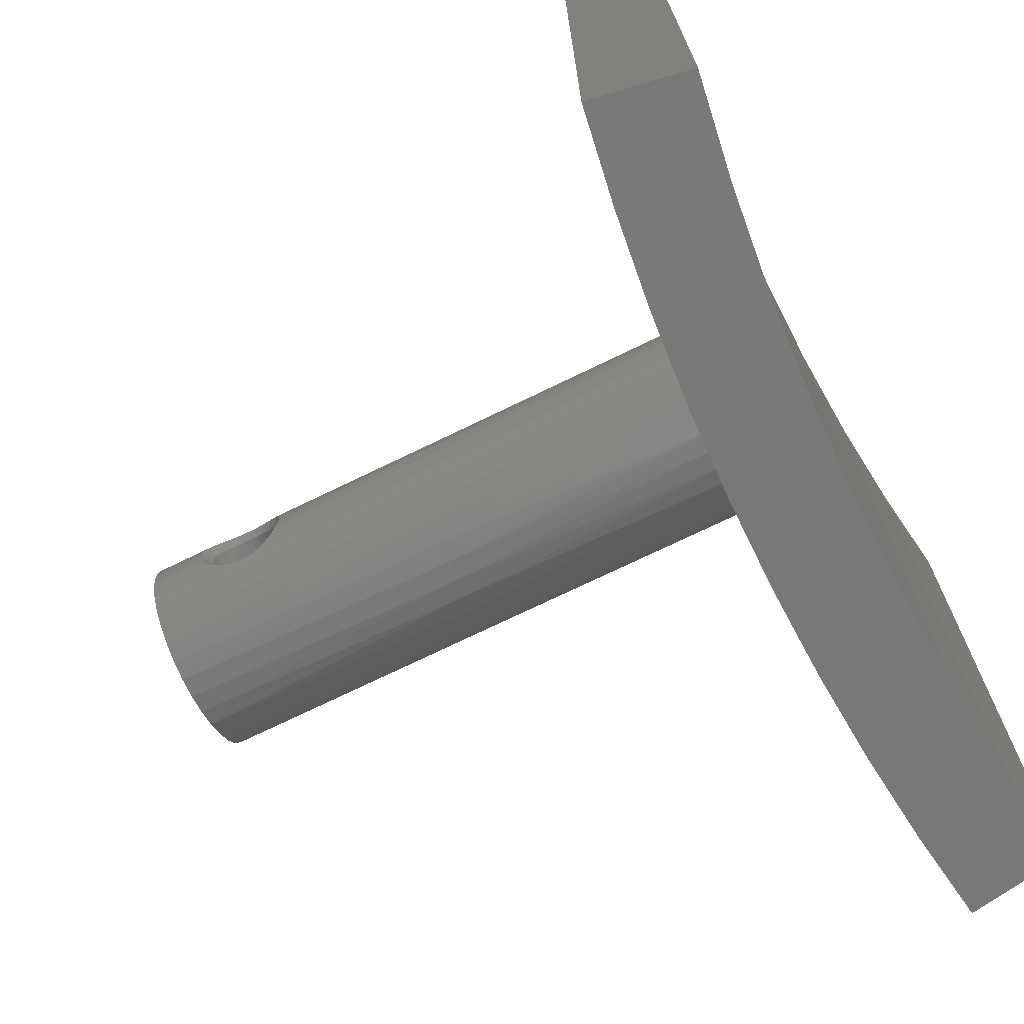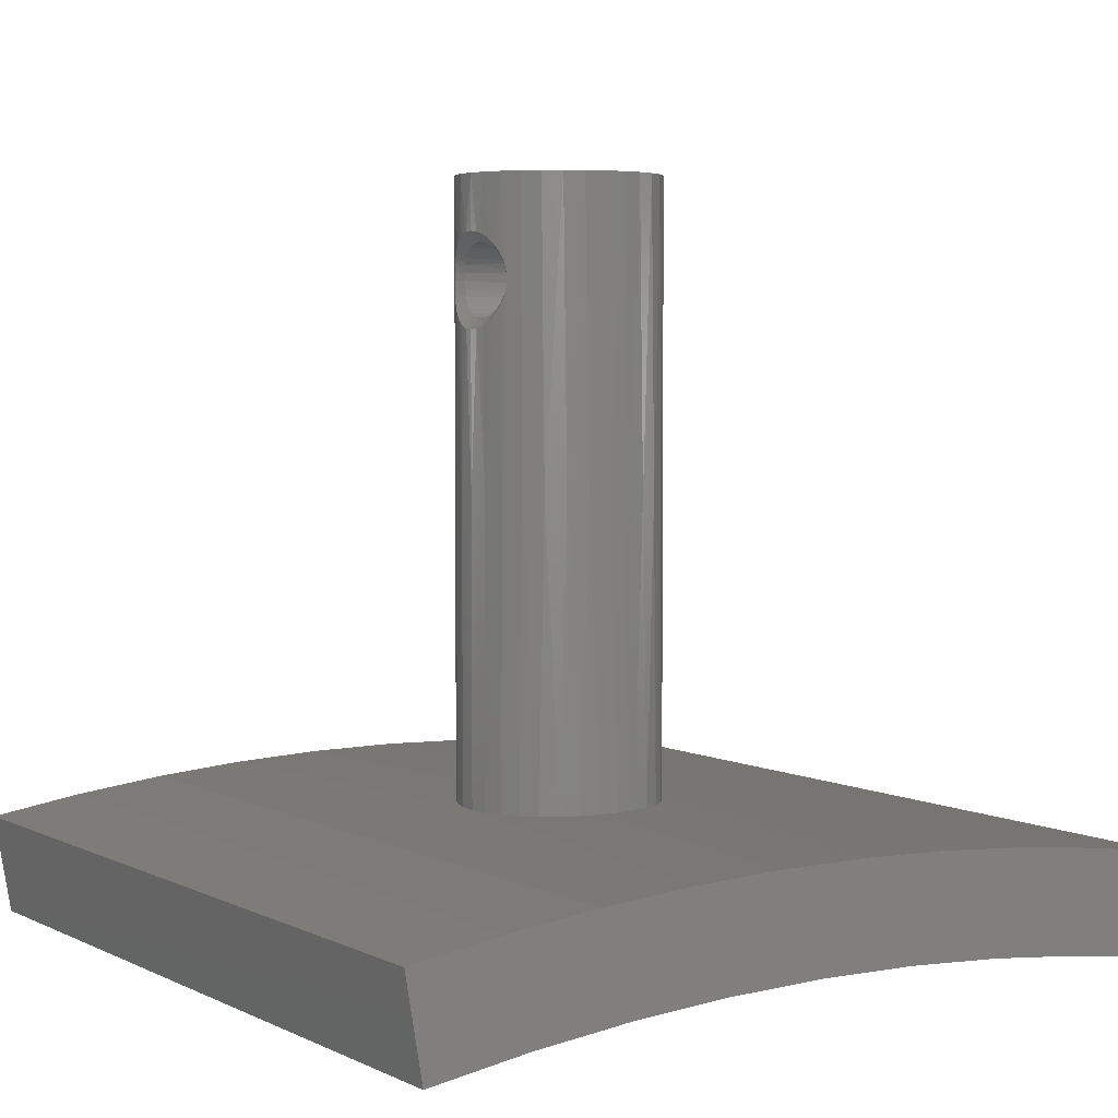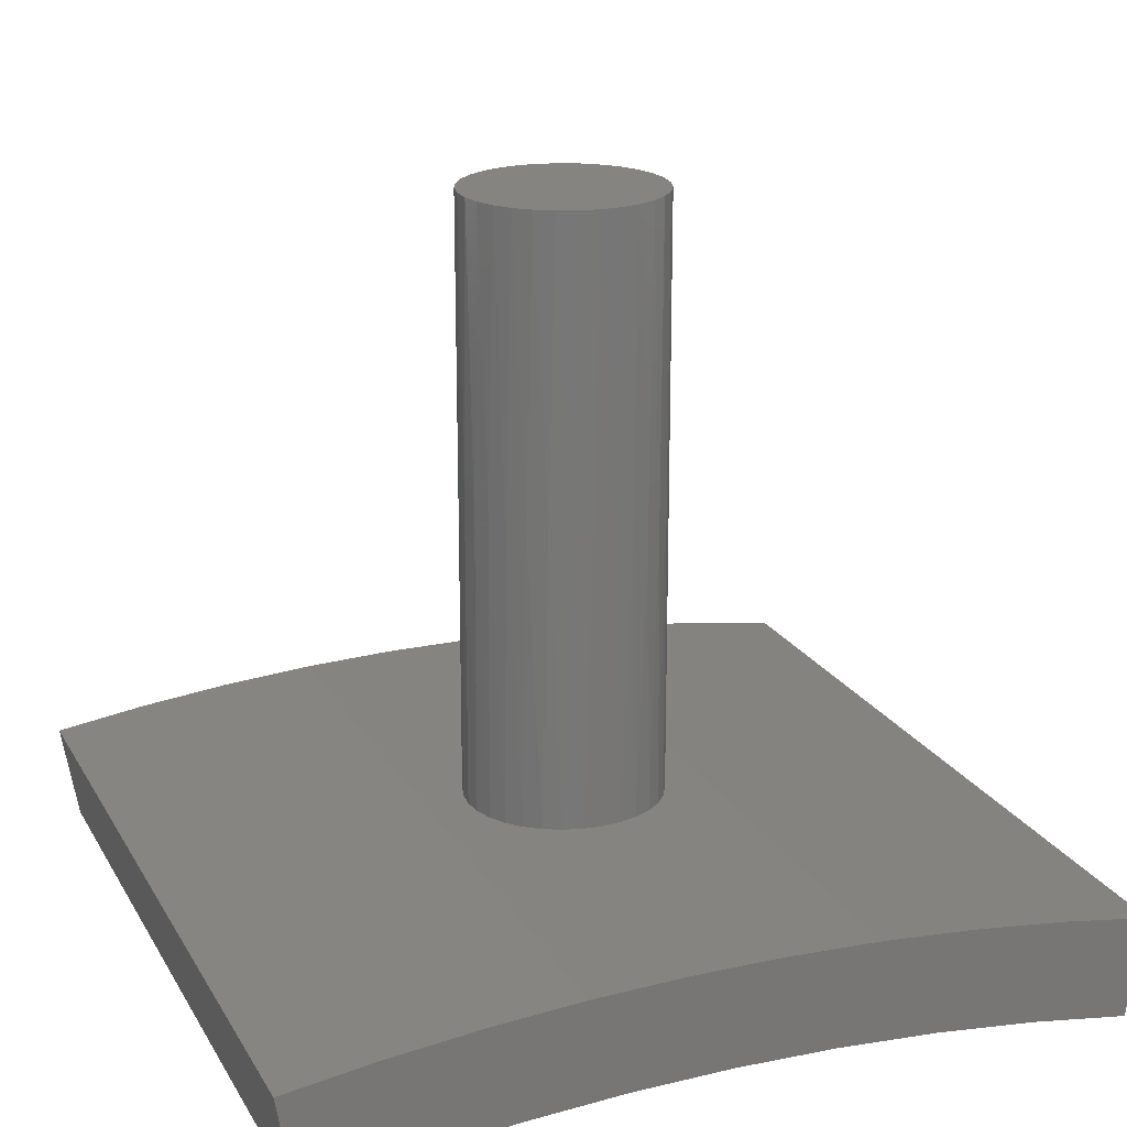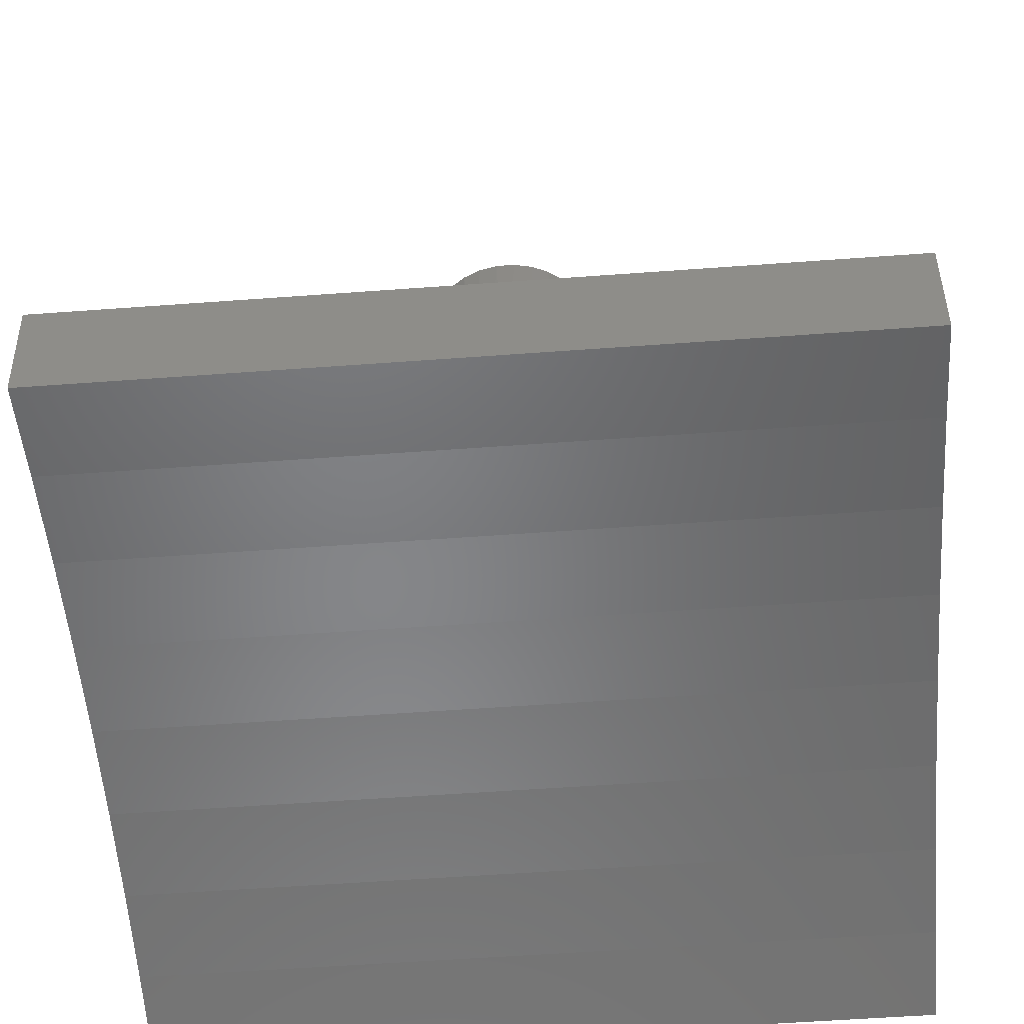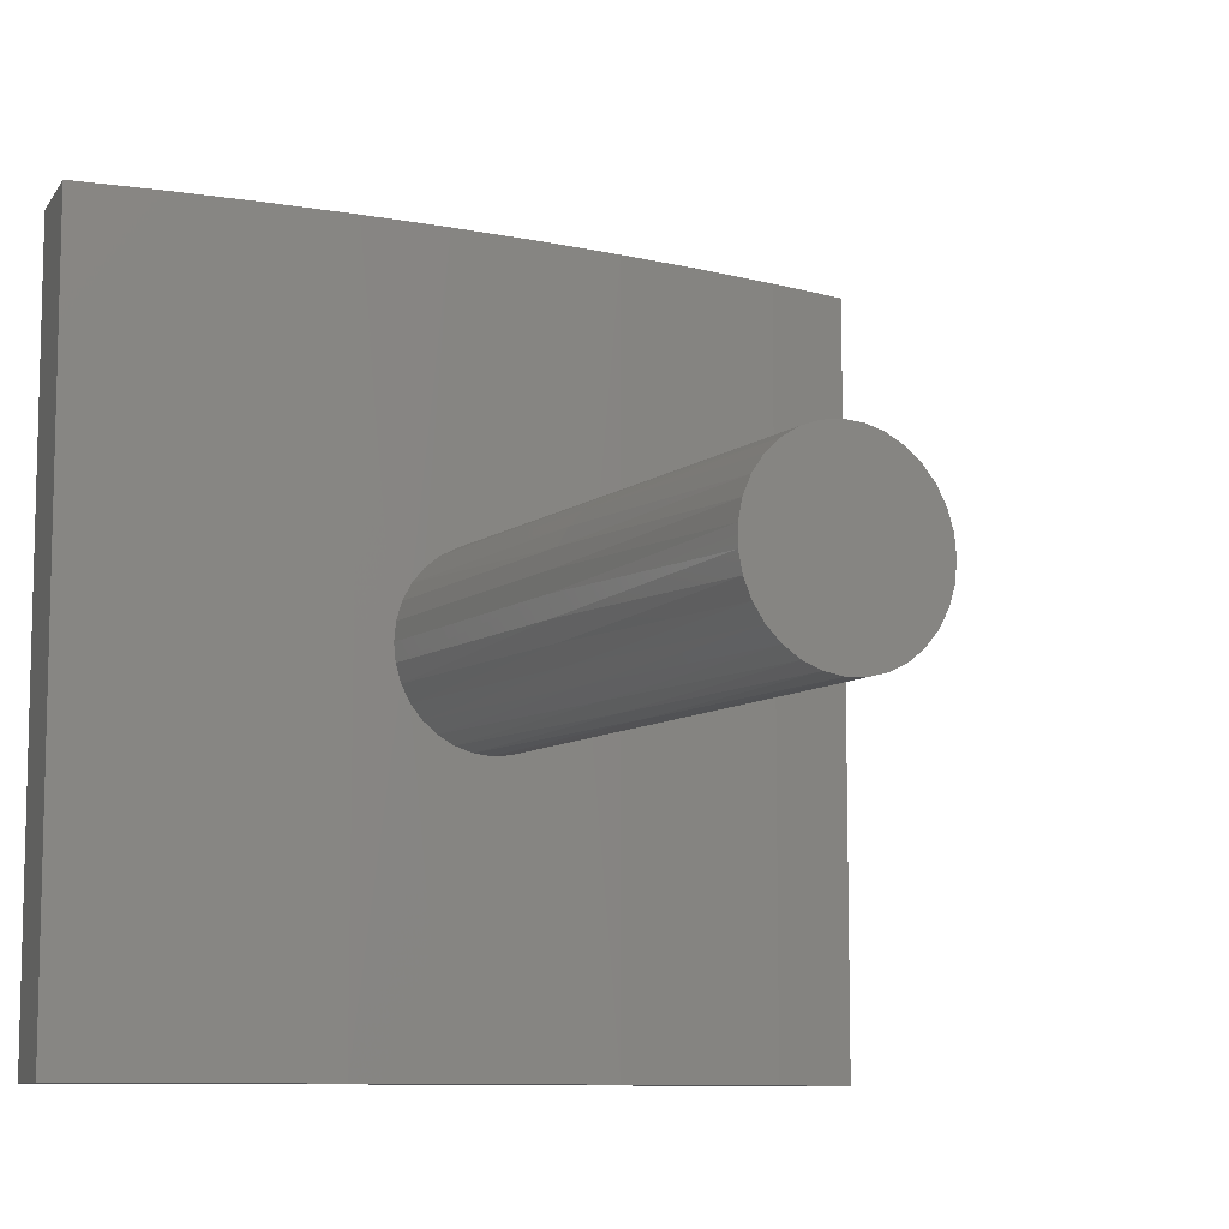
<metadata>
{"format":"stl","ext":"stl","renderer":"f3d","projection":"perspective","resolution":1024,"background":"white","views":[{"elev":-71.5,"azim":-63.9,"up":"+Z"},{"elev":4.7,"azim":-34.3,"up":"+Y"},{"elev":20.2,"azim":157.9,"up":"+Y"},{"elev":-56.6,"azim":94.4,"up":"+Y"},{"elev":-9.2,"azim":150.8,"up":"+Z"}]}
</metadata>
<code>
# stl→obj: 253 verts, 502 faces
v -4.98 147.7 -0.4449
v -5 147.7 2.463e-15
v -4.74 148 -0.3034
v -4.5 148.2 -7.633e-16
v -4.489 148.2 -0.315
v -4.71 148 -0.6077
v -4.456 148.3 -0.6324
v -4.664 148.2 -0.9003
v -4.405 148.5 -0.935
v -4.605 148.3 -1.169
v -4.344 148.7 -1.206
v -4.54 148.5 -1.404
v -4.473 148.7 -1.613
v -4.736 148.4 -1.605
v -4.634 148.7 -1.877
v -4.41 149 -1.788
v -4.544 149.1 -2.086
v -4.358 149.3 -1.92
v -4.483 149.5 -2.214
v -4.325 149.7 -2.001
v -4.462 150 -2.257
v -4.313 150 -2.028
v -4.325 150.3 -2.001
v -4.165 150 -1.8
v -4.179 150.4 -1.758
v -4.279 148.9 -1.443
v -4.22 149.2 -1.635
v -4.179 149.6 -1.758
v -4.358 150.7 -1.92
v -4.22 150.8 -1.635
v -4.41 151 -1.788
v -4.279 151.1 -1.443
v -4.473 151.2 -1.613
v -4.344 151.3 -1.207
v -4.539 151.5 -1.406
v -4.604 151.7 -1.169
v -4.735 151.6 -1.606
v -4.834 151.9 -1.274
v -4.663 151.8 -0.8998
v -4.921 152.1 -0.8792
v -4.71 152 -0.6077
v -4.98 152.3 -0.4449
v -4.74 152 -0.3034
v -5 152.3 -2.359e-15
v -4.75 152.1 -1.006e-15
v -4.74 152 0.3034
v -4.5 151.8 3.73e-16
v -4.489 151.8 0.315
v -4.404 151.5 -0.9358
v -4.456 151.7 -0.6326
v -4.489 151.8 -0.315
v -4.711 152 0.6078
v -4.456 151.7 0.6325
v -4.663 151.8 0.9
v -4.404 151.5 0.9358
v -4.604 151.7 1.17
v -4.344 151.3 1.207
v -4.539 151.5 1.406
v -4.473 151.2 1.613
v -4.735 151.6 1.606
v -4.634 151.3 1.877
v -4.41 151 1.788
v -4.544 150.9 2.086
v -4.358 150.7 1.921
v -4.483 150.5 2.215
v -4.325 150.3 2.002
v -4.462 150 2.258
v -4.313 150 2.029
v -4.325 149.7 2.002
v -4.165 150 1.8
v -4.179 149.6 1.759
v -4.279 151.1 1.443
v -4.22 150.8 1.635
v -4.179 150.4 1.758
v -4.358 149.3 1.92
v -4.22 149.2 1.635
v -4.41 149 1.788
v -4.279 148.9 1.443
v -4.473 148.7 1.613
v -4.344 148.7 1.207
v -4.604 148.3 1.17
v -4.405 148.5 0.9356
v -4.664 148.2 0.9003
v -4.456 148.3 0.6324
v -4.71 148 0.6076
v -4.489 148.2 0.3149
v -4.74 148 0.3032
v -4.979 147.7 0.4444
v -4.922 147.9 0.88
v -4.835 148.1 1.274
v -4.735 148.4 1.606
v -4.634 148.7 1.877
v -4.544 149.1 2.086
v -4.483 149.5 2.215
v -4.834 151.9 1.274
v -4.922 152.1 0.8797
v -4.98 152.3 0.4449
v -4.634 151.3 -1.877
v -4.544 150.9 -2.086
v -4.483 150.5 -2.214
v -4.835 148.1 -1.274
v -4.922 147.9 -0.88
v 8.882e-15 151.7 0.5845
v 8.882e-15 151.8 0
v 8.882e-15 151.4 1.106
v 8.882e-15 151 1.507
v 8.882e-15 150.4 1.745
v 8.882e-15 149.9 1.794
v 8.882e-15 149.3 1.648
v 8.882e-15 148.8 1.324
v 8.882e-15 148.4 0.8567
v 8.882e-15 148.2 0.2963
v 8.882e-15 148.2 -0.2963
v 8.882e-15 148.4 -0.8567
v 8.882e-15 148.8 -1.324
v 8.882e-15 149.3 -1.648
v 8.882e-15 149.9 -1.794
v 8.882e-15 150.4 -1.745
v 8.882e-15 151 -1.507
v 8.882e-15 151.4 -1.106
v 8.882e-15 151.7 -0.5845
v -4.905 124.9 -0.9612
v -5 124.9 0
v -5 139.9 1.626e-15
v -4.905 124.9 0.9612
v -4.891 139.9 1.04
v -4.619 124.9 1.914
v -4.568 139.9 2.034
v -4.148 124.9 2.789
v -4.045 139.9 2.939
v -3.536 125 3.536
v -3.346 139.9 3.716
v -2.789 125 4.148
v -2.5 139.9 4.33
v -1.914 125 4.619
v -1.545 139.9 4.755
v -0.9612 125 4.905
v -0.5226 139.9 4.973
v 9.784e-15 125 5
v 0.5226 139.9 4.973
v 0.9612 125 4.905
v 1.545 139.9 4.755
v 1.914 125 4.619
v 2.5 139.9 4.33
v 2.789 125 4.148
v 3.346 139.9 3.716
v 3.536 125 3.536
v 4.045 139.9 2.939
v 4.148 124.9 2.789
v 4.568 139.9 2.034
v 4.619 124.9 1.914
v 4.891 139.9 1.04
v 4.905 124.9 0.9612
v 5 139.9 -6.123e-16
v 5 124.9 6.939e-17
v 4.905 124.9 -0.9612
v 4.891 139.9 -1.04
v 4.619 124.9 -1.914
v 4.568 139.9 -2.034
v 4.148 124.9 -2.789
v 4.045 139.9 -2.939
v 3.536 125 -3.536
v 3.346 139.9 -3.716
v 2.789 125 -4.148
v 2.5 139.9 -4.33
v 1.914 125 -4.619
v 1.545 139.9 -4.755
v 0.9612 125 -4.905
v 0.5226 139.9 -4.973
v 8.535e-15 125 -5
v -0.5226 139.9 -4.973
v -0.9612 125 -4.905
v -1.545 139.9 -4.755
v -1.914 125 -4.619
v -2.5 139.9 -4.33
v -2.789 125 -4.148
v -3.346 139.9 -3.716
v -3.536 125 -3.536
v -4.045 139.9 -2.939
v -4.148 124.9 -2.789
v -4.344 139.9 -2.475
v -4.619 124.9 -1.914
v -4.568 139.9 -2.034
v -4.891 139.9 -1.04
v -4.104 155 2.856
v -3.445 155 3.624
v -2.645 155 4.243
v -1.737 155 4.689
v -0.7571 155 4.942
v 0.2532 155 4.994
v 1.253 155 4.84
v 2.202 155 4.489
v 3.061 155 3.954
v 3.794 155 3.257
v 4.372 155 2.427
v 4.771 155 1.497
v 4.974 155 0.5058
v 4.974 155 -0.5058
v 4.771 155 -1.497
v 4.372 155 -2.427
v 3.794 155 -3.257
v 3.061 155 -3.954
v 2.202 155 -4.489
v 1.253 155 -4.84
v 0.2532 155 -4.994
v -0.7571 155 -4.942
v -1.737 155 -4.689
v -2.645 155 -4.243
v -3.445 155 -3.624
v -4.104 155 -2.856
v -4.898 155 -1.006
v -5 155 0
v -4.595 155 -1.972
v -4.595 155 1.972
v -4.898 155 1.006
v -16.23 123.9 -20
v -5.022 119.9 -20
v -20.83 123.3 -20
v -10.04 119.6 -20
v -15.03 119.1 -20
v -11.61 124.5 -20
v -8.882e-15 120 -20
v -6.973 124.8 -20
v -2.326 125 -20
v 2.326 125 -20
v 6.973 124.8 -20
v 11.61 124.5 -20
v 5.022 119.9 -20
v 16.23 123.9 -20
v 20.83 123.3 -20
v 20 118.3 -20
v 15.03 119.1 -20
v 10.04 119.6 -20
v -20 118.3 -20
v 20.83 123.3 20
v 20 118.3 20
v 15.03 119.1 20
v 10.04 119.6 20
v 5.022 119.9 20
v -8.882e-15 120 20
v -5.022 119.9 20
v -10.04 119.6 20
v -15.03 119.1 20
v -20 118.3 20
v -20.83 123.3 20
v -6.973 124.8 20
v -2.326 125 20
v 2.326 125 20
v 6.973 124.8 20
v -16.23 123.9 20
v -11.61 124.5 20
v 11.61 124.5 20
v 16.23 123.9 20
f 1 2 3
f 3 2 4
f 3 4 5
f 3 5 6
f 6 5 7
f 6 7 8
f 8 7 9
f 8 9 10
f 10 9 11
f 10 11 12
f 12 11 13
f 12 13 14
f 14 13 15
f 15 13 16
f 15 16 17
f 17 16 18
f 17 18 19
f 19 18 20
f 19 20 21
f 21 20 22
f 21 22 23
f 23 22 24
f 23 24 25
f 11 26 13
f 13 26 16
f 26 27 16
f 16 27 18
f 27 28 18
f 18 28 20
f 28 24 20
f 20 24 22
f 23 25 29
f 29 25 30
f 29 30 31
f 31 30 32
f 31 32 33
f 33 32 34
f 33 34 35
f 35 34 36
f 35 36 37
f 37 36 38
f 38 36 39
f 38 39 40
f 40 39 41
f 40 41 42
f 42 41 43
f 42 43 44
f 44 43 45
f 44 45 46
f 46 45 47
f 46 47 48
f 34 49 36
f 36 49 39
f 49 50 39
f 39 50 41
f 50 51 41
f 41 51 43
f 51 47 43
f 43 47 45
f 46 48 52
f 52 48 53
f 52 53 54
f 54 53 55
f 54 55 56
f 56 55 57
f 56 57 58
f 58 57 59
f 58 59 60
f 60 59 61
f 61 59 62
f 61 62 63
f 63 62 64
f 63 64 65
f 65 64 66
f 65 66 67
f 67 66 68
f 67 68 69
f 69 68 70
f 69 70 71
f 57 72 59
f 59 72 62
f 72 73 62
f 62 73 64
f 73 74 64
f 64 74 66
f 74 70 66
f 66 70 68
f 69 71 75
f 75 71 76
f 75 76 77
f 77 76 78
f 77 78 79
f 79 78 80
f 79 80 81
f 81 80 82
f 81 82 83
f 83 82 84
f 83 84 85
f 85 84 86
f 85 86 87
f 87 86 4
f 87 4 2
f 2 88 87
f 87 88 85
f 88 89 85
f 85 89 83
f 89 90 83
f 83 90 81
f 90 91 81
f 81 91 79
f 91 92 79
f 79 92 77
f 92 93 77
f 77 93 75
f 93 94 75
f 75 94 69
f 94 67 69
f 58 60 56
f 56 60 95
f 56 95 54
f 54 95 96
f 54 96 52
f 52 96 97
f 52 97 46
f 46 97 44
f 35 37 33
f 33 37 98
f 33 98 31
f 31 98 99
f 31 99 29
f 29 99 100
f 29 100 23
f 23 100 21
f 12 14 10
f 10 14 101
f 10 101 8
f 8 101 102
f 8 102 6
f 6 102 1
f 6 1 3
f 103 48 104
f 104 48 47
f 104 47 51
f 105 55 103
f 103 55 53
f 103 53 48
f 55 105 57
f 57 105 106
f 57 106 72
f 72 106 73
f 73 106 107
f 73 107 74
f 74 107 70
f 70 107 108
f 70 108 71
f 71 108 109
f 71 109 76
f 76 109 78
f 78 109 110
f 78 110 80
f 80 110 111
f 80 111 82
f 82 111 84
f 84 111 112
f 84 112 86
f 86 112 4
f 4 112 113
f 4 113 5
f 5 113 7
f 7 113 114
f 7 114 9
f 9 114 11
f 11 114 115
f 11 115 26
f 26 115 116
f 26 116 27
f 27 116 28
f 28 116 117
f 28 117 24
f 24 117 118
f 24 118 25
f 25 118 30
f 30 118 119
f 30 119 32
f 32 119 34
f 34 119 120
f 34 120 49
f 49 120 121
f 49 121 50
f 50 121 51
f 51 121 104
f 122 123 124
f 124 123 125
f 124 125 126
f 126 125 127
f 126 127 128
f 128 127 129
f 128 129 130
f 130 129 131
f 130 131 132
f 132 131 133
f 132 133 134
f 134 133 135
f 134 135 136
f 136 135 137
f 136 137 138
f 138 137 139
f 138 139 140
f 140 139 141
f 140 141 142
f 142 141 143
f 142 143 144
f 144 143 145
f 144 145 146
f 146 145 147
f 146 147 148
f 148 147 149
f 148 149 150
f 150 149 151
f 150 151 152
f 152 151 153
f 152 153 154
f 154 153 155
f 154 155 156
f 154 156 157
f 157 156 158
f 157 158 159
f 159 158 160
f 159 160 161
f 161 160 162
f 161 162 163
f 163 162 164
f 163 164 165
f 165 164 166
f 165 166 167
f 167 166 168
f 167 168 169
f 169 168 170
f 169 170 171
f 171 170 172
f 171 172 173
f 173 172 174
f 173 174 175
f 175 174 176
f 175 176 177
f 177 176 178
f 177 178 179
f 179 178 180
f 179 180 181
f 181 180 182
f 181 182 183
f 183 182 184
f 183 184 14
f 14 184 101
f 101 184 102
f 102 184 1
f 1 184 124
f 1 124 2
f 2 124 88
f 88 124 126
f 88 126 89
f 89 126 90
f 90 126 91
f 91 126 128
f 91 128 92
f 92 128 93
f 93 128 94
f 94 128 67
f 67 128 130
f 67 130 185
f 185 130 186
f 186 130 132
f 186 132 187
f 187 132 134
f 187 134 188
f 188 134 136
f 188 136 189
f 189 136 138
f 189 138 190
f 190 138 140
f 190 140 191
f 191 140 142
f 191 142 192
f 192 142 144
f 192 144 193
f 193 144 146
f 193 146 194
f 194 146 148
f 194 148 195
f 195 148 150
f 195 150 196
f 196 150 152
f 196 152 197
f 197 152 154
f 197 154 198
f 198 154 157
f 198 157 199
f 199 157 159
f 199 159 200
f 200 159 161
f 200 161 201
f 201 161 163
f 201 163 202
f 202 163 165
f 202 165 203
f 203 165 167
f 203 167 204
f 204 167 169
f 204 169 205
f 205 169 171
f 205 171 206
f 206 171 173
f 206 173 207
f 207 173 175
f 207 175 208
f 208 175 177
f 208 177 209
f 209 177 179
f 209 179 210
f 210 179 181
f 210 181 21
f 21 181 19
f 19 181 183
f 19 183 17
f 17 183 15
f 15 183 14
f 182 122 184
f 184 122 124
f 211 42 212
f 212 42 44
f 212 44 97
f 213 37 211
f 211 37 38
f 211 38 40
f 210 100 213
f 213 100 99
f 213 99 98
f 185 214 67
f 67 214 65
f 65 214 63
f 63 214 61
f 61 214 60
f 60 214 215
f 60 215 95
f 95 215 96
f 96 215 97
f 97 215 212
f 21 100 210
f 98 37 213
f 40 42 211
f 104 121 103
f 103 121 105
f 105 121 120
f 105 120 106
f 106 120 119
f 106 119 107
f 107 119 118
f 107 118 108
f 108 118 117
f 108 117 109
f 109 117 116
f 109 116 110
f 110 116 115
f 110 115 111
f 111 115 114
f 111 114 112
f 112 114 113
f 212 215 211
f 211 215 213
f 213 215 214
f 213 214 210
f 210 214 185
f 210 185 209
f 209 185 186
f 209 186 208
f 208 186 187
f 208 187 207
f 207 187 188
f 207 188 206
f 206 188 189
f 206 189 205
f 205 189 190
f 205 190 204
f 204 190 191
f 204 191 203
f 203 191 192
f 203 192 202
f 202 192 193
f 202 193 201
f 201 193 194
f 201 194 200
f 200 194 195
f 200 195 199
f 199 195 196
f 199 196 198
f 198 196 197
f 216 217 218
f 218 217 219
f 218 219 220
f 216 221 217
f 217 221 222
f 222 221 223
f 222 223 224
f 224 225 222
f 222 225 226
f 222 226 227
f 222 227 228
f 228 227 229
f 228 229 230
f 231 232 230
f 230 232 233
f 230 233 228
f 220 234 218
f 235 236 230
f 230 236 231
f 231 236 232
f 232 236 237
f 232 237 233
f 233 237 238
f 233 238 228
f 228 238 239
f 228 239 222
f 222 239 240
f 222 240 217
f 217 240 241
f 217 241 219
f 219 241 242
f 219 242 220
f 220 242 243
f 220 243 234
f 234 243 244
f 244 245 234
f 234 245 218
f 122 223 123
f 123 223 246
f 123 246 125
f 125 246 127
f 127 246 247
f 127 247 129
f 129 247 131
f 131 247 133
f 133 247 135
f 135 247 137
f 137 247 139
f 139 247 248
f 139 248 141
f 141 248 143
f 143 248 145
f 145 248 147
f 147 248 149
f 149 248 249
f 149 249 151
f 151 249 153
f 153 249 155
f 155 249 226
f 155 226 156
f 156 226 158
f 158 226 225
f 158 225 160
f 160 225 162
f 162 225 164
f 164 225 166
f 166 225 168
f 168 225 170
f 170 225 224
f 170 224 172
f 172 224 174
f 174 224 176
f 176 224 178
f 178 224 180
f 180 224 182
f 182 224 223
f 182 223 122
f 218 245 216
f 216 245 250
f 216 250 251
f 216 251 221
f 221 251 246
f 221 246 223
f 249 252 226
f 226 252 227
f 227 252 253
f 227 253 229
f 229 253 230
f 230 253 235
f 253 239 235
f 235 239 238
f 235 238 237
f 253 252 239
f 239 252 240
f 240 252 249
f 240 249 248
f 248 247 240
f 240 247 246
f 240 246 251
f 240 251 241
f 241 251 250
f 241 250 245
f 244 243 245
f 245 243 242
f 245 242 241
f 237 236 235

</code>
